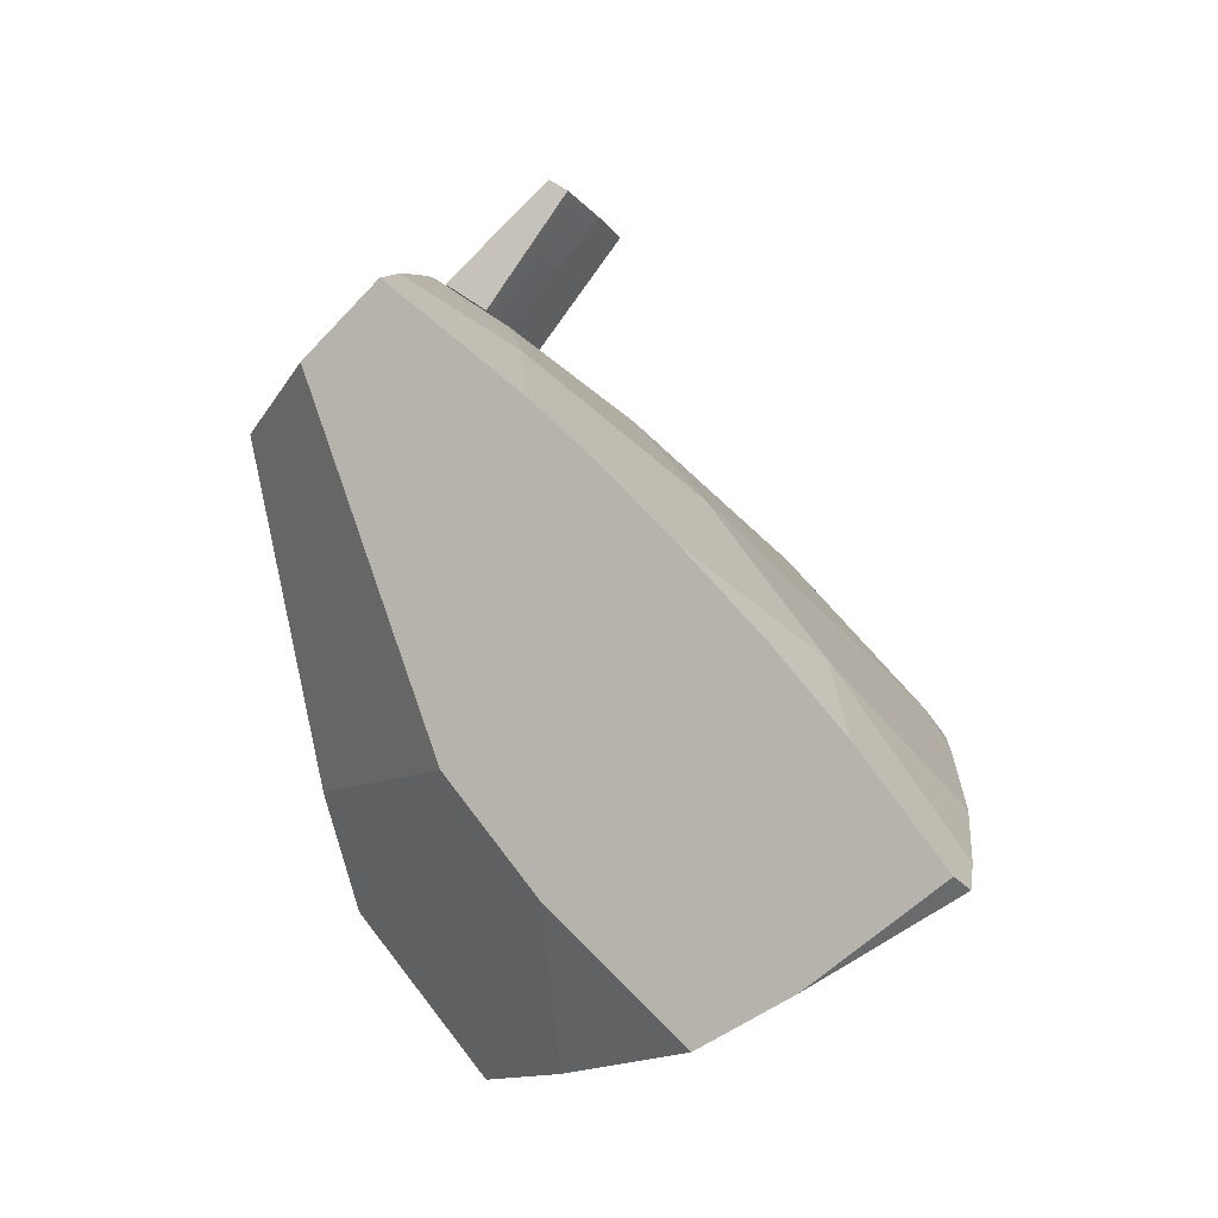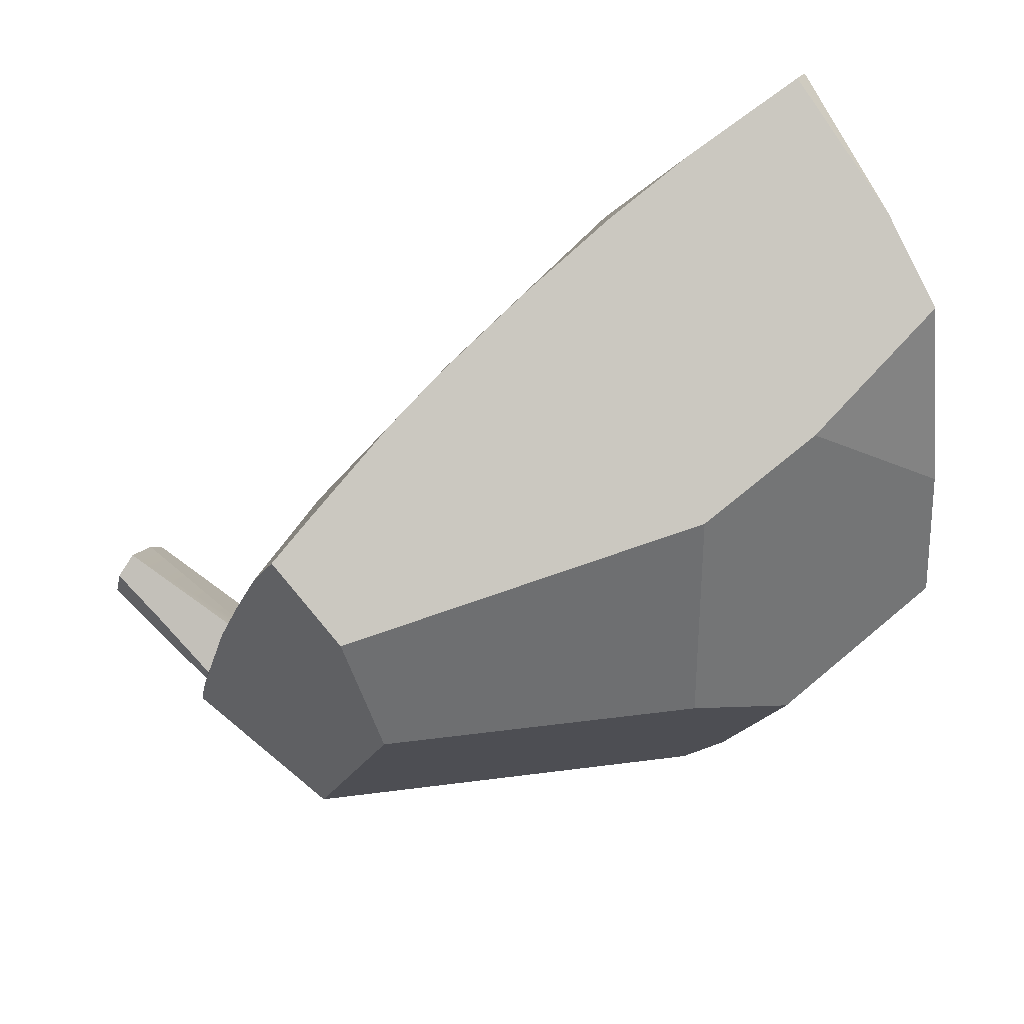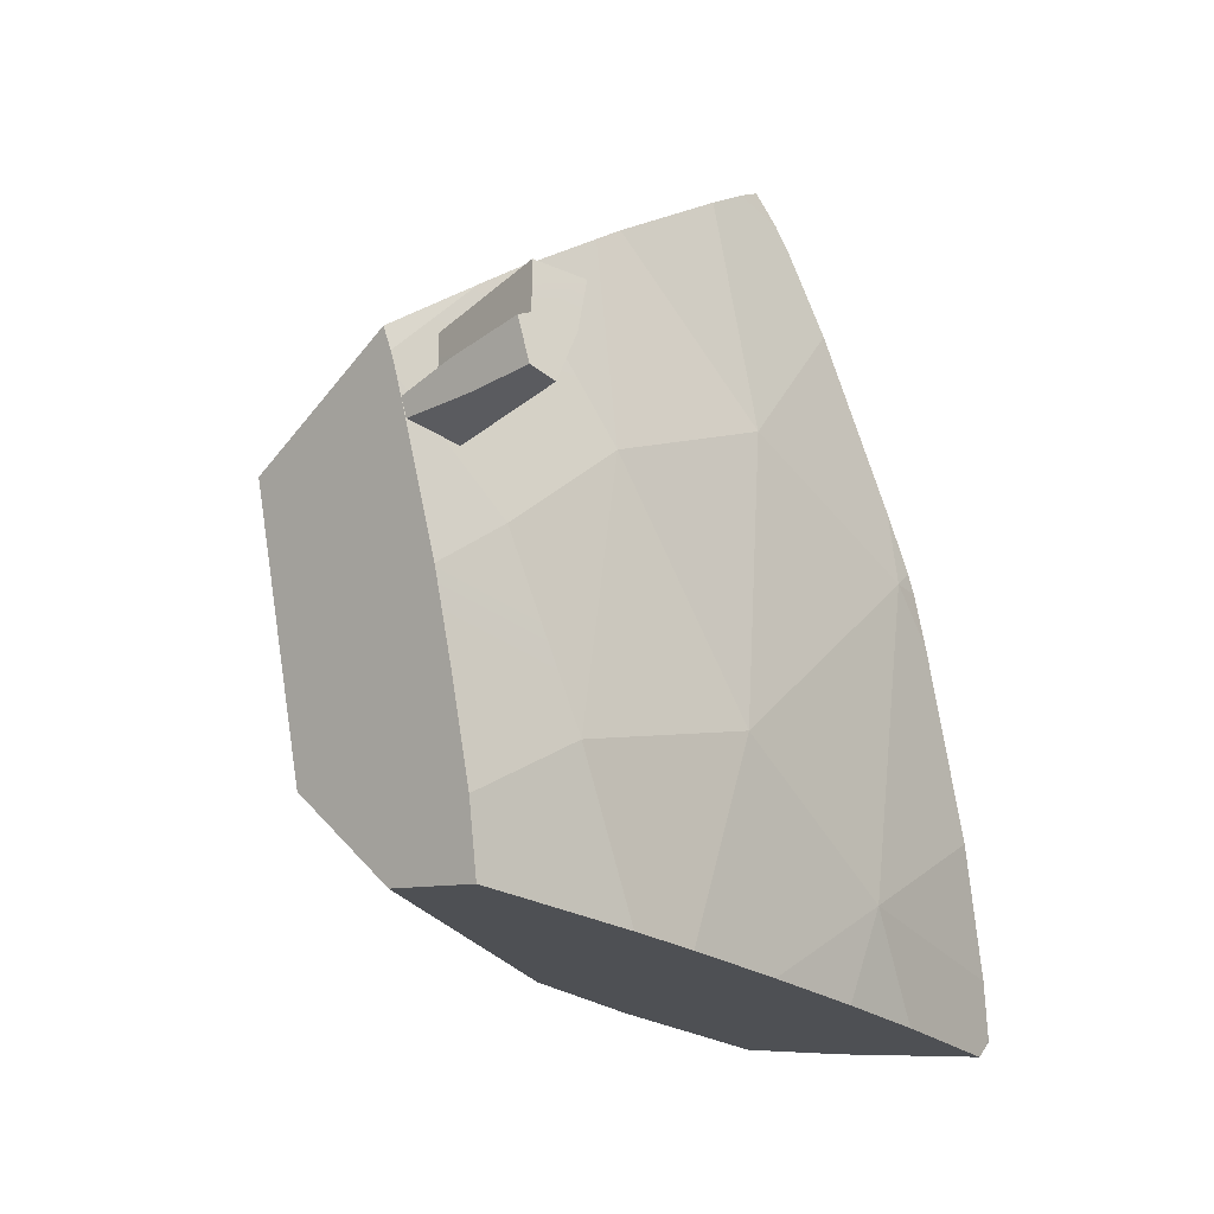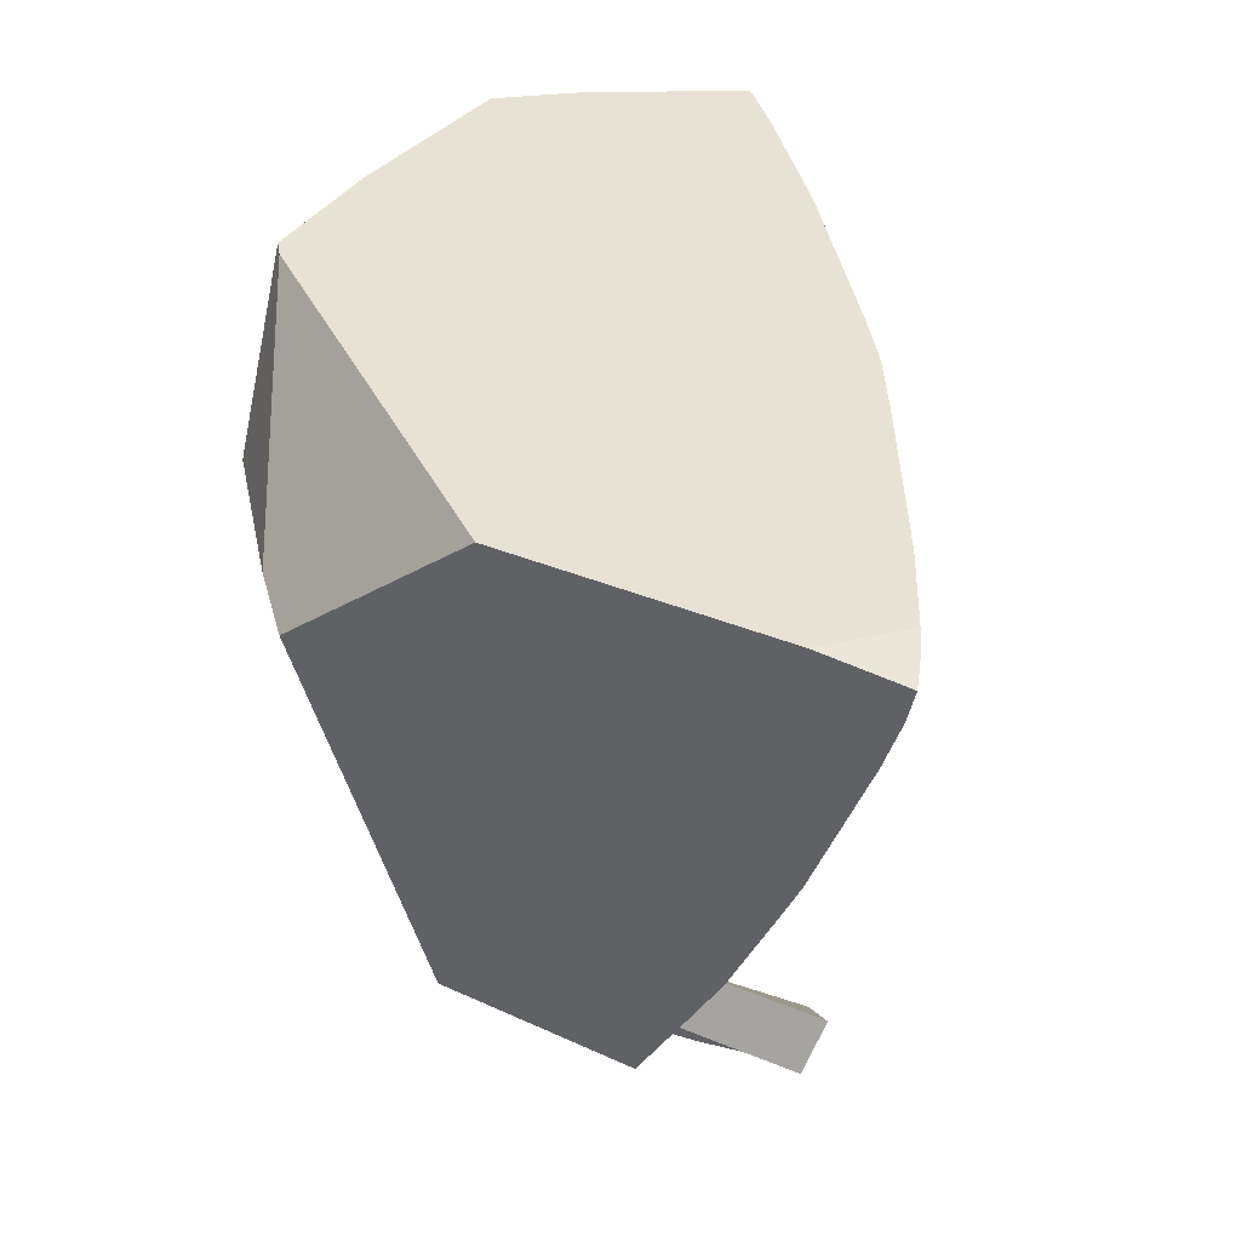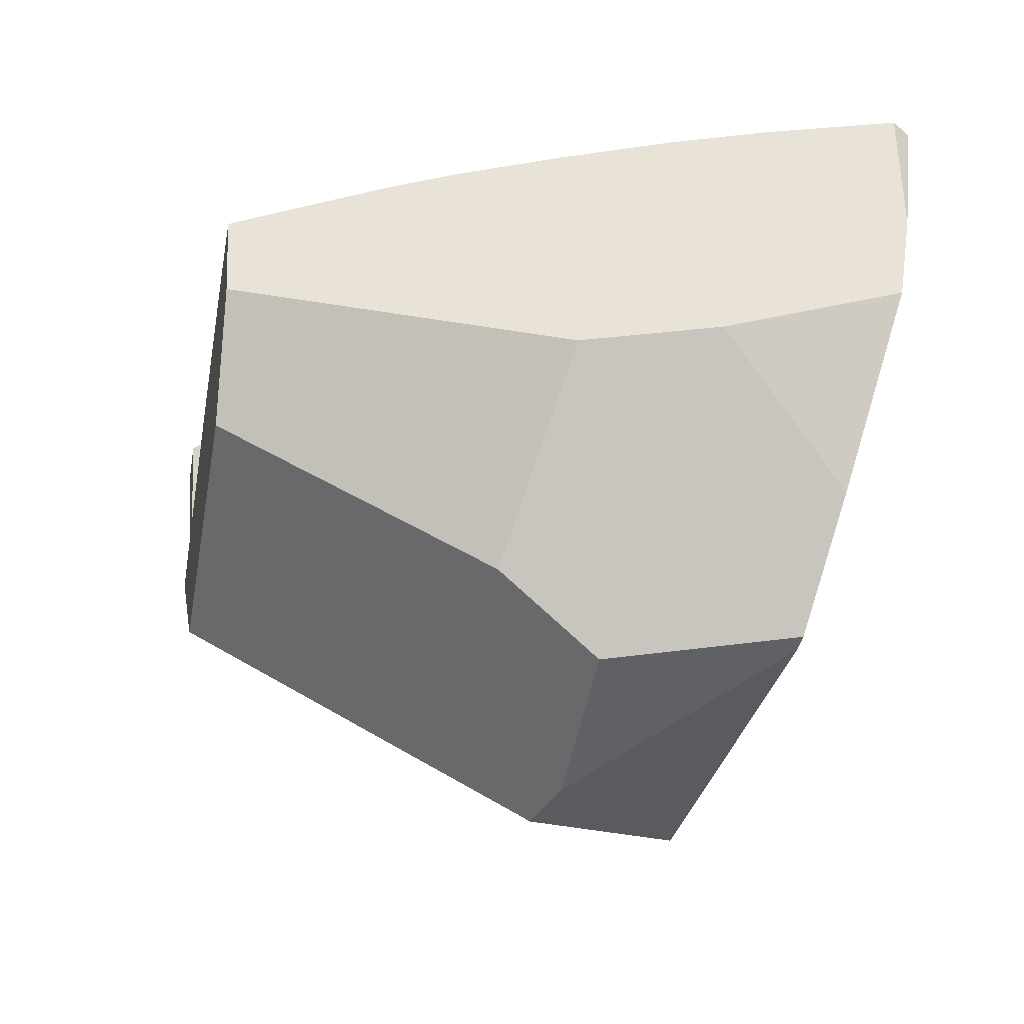
<metadata>
{"format":"obj","ext":"obj","renderer":"f3d","projection":"perspective","resolution":1024,"background":"white","views":[{"elev":-9.5,"azim":1.7,"up":"+Y"},{"elev":67.9,"azim":-90.9,"up":"+Z"},{"elev":63.8,"azim":-12.6,"up":"+Y"},{"elev":-68.1,"azim":27.3,"up":"+Z"},{"elev":25.8,"azim":-52.1,"up":"+Z"}]}
</metadata>
<code>
g  Instance
v 8.035 -44.13 4.263
v 8.038 -44.12 4.246
v 8.006 -44.11 4.293
v 7.115 -42.51 3.234
v 6.394 -41.94 3.368
v 6.68 -42.51 4.098
v 6.68 -42.51 4.098
v 6.394 -41.94 3.368
v 6.45 -42.29 4.048
v 7.339 -43.25 4.228
v 7.566 -43.25 3.83
v 7.011 -42.87 4.166
v 6.68 -42.51 4.098
v 7.011 -42.87 4.166
v 7.115 -42.51 3.234
v 7.115 -42.51 3.234
v 7.011 -42.87 4.166
v 7.566 -43.25 3.83
v 8.067 -44.02 4.019
v 7.566 -43.25 3.83
v 8.038 -44.12 4.246
v 8.038 -44.12 4.246
v 7.566 -43.25 3.83
v 8.006 -44.11 4.293
v 8.006 -44.11 4.293
v 7.566 -43.25 3.83
v 7.969 -44.09 4.332
v 7.969 -44.09 4.332
v 7.566 -43.25 3.83
v 7.618 -43.6 4.277
v 6.808 -41.94 2.158
v 7.115 -42.51 3.234
v 7.489 -42.51 1.885
v 7.566 -43.25 3.83
v 8.047 -43.25 2.382
v 7.115 -42.51 3.234
v 7.115 -42.51 3.234
v 8.047 -43.25 2.382
v 7.489 -42.51 1.885
v 8.047 -43.25 2.382
v 8.127 -43.45 2.629
v 8.126 -43.36 2.395
v 7.576 -42.51 0.6997
v 7.068 -42.04 1.065
v 7.489 -42.51 1.885
v 7.991 -43.01 1.201
v 7.489 -42.51 1.885
v 8.091 -43.25 2.026
v 8.091 -43.25 2.026
v 7.489 -42.51 1.885
v 8.047 -43.25 2.382
v 7.892 -42.85 0.6653
v 7.742 -42.68 0.5775
v 7.922 -42.9 0.7842
v 7.922 -42.9 0.7842
v 7.742 -42.68 0.5775
v 7.991 -43.01 1.201
v 7.991 -43.01 1.201
v 7.742 -42.68 0.5775
v 7.489 -42.51 1.885
v 7.489 -42.51 1.885
v 7.742 -42.68 0.5775
v 7.576 -42.51 0.6997
v 7.892 -42.85 0.6653
v 7.838 -42.8 0.5026
v 7.742 -42.68 0.5775
v 5.968 -41.44 2.753
v 6.283 -41.61 2.559
v 5.974 -41.28 2.024
v 6.394 -41.94 3.368
v 6.808 -41.94 2.158
v 6.283 -41.61 2.559
v 5.971 -41.26 1.915
v 6.379 -41.51 1.536
v 5.964 -41.24 1.811
v 6.808 -41.94 2.158
v 6.943 -41.94 1.151
v 6.553 -41.63 1.421
v 7.566 -43.25 3.83
v 7.339 -43.25 4.228
v 7.618 -43.6 4.277
v 6.808 -41.94 2.158
v 6.394 -41.94 3.368
v 7.115 -42.51 3.234
v 7.566 -43.25 3.83
v 8.111 -43.77 3.456
v 8.047 -43.25 2.382
v 8.047 -43.25 2.382
v 8.111 -43.77 3.456
v 8.127 -43.45 2.629
v 8.111 -43.77 3.456
v 7.566 -43.25 3.83
v 8.067 -44.02 4.019
v 6.943 -41.94 1.151
v 6.808 -41.94 2.158
v 7.068 -42.04 1.065
v 7.068 -42.04 1.065
v 6.808 -41.94 2.158
v 7.489 -42.51 1.885
v 8.121 -43.33 2.306
v 8.091 -43.25 2.026
v 8.047 -43.25 2.382
v 8.047 -43.25 2.382
v 8.126 -43.36 2.395
v 8.121 -43.33 2.306
v 6.394 -41.94 3.368
v 5.948 -41.55 3.165
v 5.919 -41.68 3.602
v 6.283 -41.61 2.559
v 5.968 -41.44 2.753
v 6.394 -41.94 3.368
v 6.394 -41.94 3.368
v 5.968 -41.44 2.753
v 5.948 -41.55 3.165
v 6.394 -41.94 3.368
v 5.919 -41.68 3.602
v 6.054 -41.94 3.956
v 6.054 -41.94 3.956
v 5.919 -41.68 3.602
v 5.879 -41.78 3.915
v 6.45 -42.29 4.048
v 6.394 -41.94 3.368
v 6.054 -41.94 3.956
v 5.973 -41.27 1.961
v 5.974 -41.28 2.024
v 6.808 -41.94 2.158
v 6.808 -41.94 2.158
v 5.974 -41.28 2.024
v 6.283 -41.61 2.559
v 5.971 -41.26 1.915
v 5.973 -41.27 1.961
v 6.379 -41.51 1.536
v 6.379 -41.51 1.536
v 5.973 -41.27 1.961
v 6.553 -41.63 1.421
v 6.553 -41.63 1.421
v 5.973 -41.27 1.961
v 6.808 -41.94 2.158
v 6.163 -41.46 2.273
v 5.976 -41.31 2.191
v 6.125 -41.38 2.028
v 6.125 -41.38 2.028
v 5.976 -41.31 2.191
v 5.974 -41.3 2.102
v 6.125 -41.38 2.028
v 6.253 -41.48 2.054
v 6.163 -41.46 2.273
v 6.253 -41.48 2.054
v 6.125 -41.38 2.028
v 6.175 -41.39 1.801
v 6.253 -41.48 2.054
v 6.175 -41.39 1.801
v 6.368 -41.53 1.839
v 6.525 -40.95 2.372
v 6.491 -40.87 2.105
v 6.439 -40.88 2.318
v 6.439 -40.88 2.318
v 6.491 -40.87 2.105
v 6.435 -40.84 2.125
v 6.491 -40.87 2.105
v 6.525 -40.95 2.372
v 6.655 -41 2.148
v 6.491 -40.87 2.105
v 6.655 -41 2.148
v 6.742 -41.02 1.916
v 6.491 -40.87 2.105
v 6.742 -41.02 1.916
v 6.542 -40.87 1.876
v 6.175 -41.39 1.801
v 6.742 -41.02 1.916
v 6.368 -41.53 1.839
v 6.175 -41.39 1.801
v 6.542 -40.87 1.876
v 6.742 -41.02 1.916
v 6.542 -40.87 1.876
v 6.175 -41.39 1.801
v 6.491 -40.87 2.105
v 6.175 -41.39 1.801
v 6.125 -41.38 2.028
v 6.491 -40.87 2.105
v 6.439 -40.88 2.318
v 6.222 -41.08 2.267
v 6.525 -40.95 2.372
v 6.525 -40.95 2.372
v 6.222 -41.08 2.267
v 6.163 -41.46 2.273
v 6.163 -41.46 2.273
v 6.222 -41.08 2.267
v 5.976 -41.31 2.191
v 6.175 -41.09 2.1
v 6.435 -40.84 2.125
v 6.125 -41.38 2.028
v 6.125 -41.38 2.028
v 6.435 -40.84 2.125
v 6.491 -40.87 2.105
v 5.974 -41.3 2.102
v 6.175 -41.09 2.1
v 6.125 -41.38 2.028
v 6.742 -41.02 1.916
v 6.655 -41 2.148
v 6.368 -41.53 1.839
v 6.368 -41.53 1.839
v 6.655 -41 2.148
v 6.253 -41.48 2.054
v 6.253 -41.48 2.054
v 6.525 -40.95 2.372
v 6.163 -41.46 2.273
v 6.525 -40.95 2.372
v 6.253 -41.48 2.054
v 6.655 -41 2.148
v 6.111 -43.64 3.716
v 5.554 -43.63 2.824
v 6.494 -44.14 3.781
v 6.494 -44.14 3.781
v 5.554 -43.63 2.824
v 6.54 -44.77 3.155
v 6.54 -44.77 3.155
v 5.554 -43.63 2.824
v 6.21 -44.79 2.597
v 6.21 -44.79 2.597
v 5.554 -43.63 2.824
v 5.668 -44.1 2.488
v 6.111 -43.64 3.716
v 5.56 -42.07 3.754
v 5.554 -43.63 2.824
v 5.554 -43.63 2.824
v 5.56 -42.07 3.754
v 5.286 -42.23 3.219
v 6.54 -44.77 3.155
v 7.048 -44.69 3.901
v 6.494 -44.14 3.781
v 6.553 -41.63 1.421
v 6.943 -41.94 1.151
v 6.379 -41.51 1.536
v 6.379 -41.51 1.536
v 6.943 -41.94 1.151
v 5.964 -41.24 1.811
v 5.964 -41.24 1.811
v 6.943 -41.94 1.151
v 5.377 -41.87 2.002
v 5.377 -41.87 2.002
v 6.943 -41.94 1.151
v 5.725 -43.68 1.463
v 5.725 -43.68 1.463
v 6.943 -41.94 1.151
v 6.666 -43.84 0.9292
v 6.666 -43.84 0.9292
v 6.943 -41.94 1.151
v 7.565 -43.08 0.5956
v 7.565 -43.08 0.5956
v 6.943 -41.94 1.151
v 7.838 -42.8 0.5026
v 7.838 -42.8 0.5026
v 6.943 -41.94 1.151
v 7.742 -42.68 0.5775
v 7.742 -42.68 0.5775
v 6.943 -41.94 1.151
v 7.576 -42.51 0.6997
v 7.576 -42.51 0.6997
v 6.943 -41.94 1.151
v 7.068 -42.04 1.065
v 5.724 -43.86 1.702
v 5.668 -44.1 2.488
v 5.725 -43.68 1.463
v 5.725 -43.68 1.463
v 5.668 -44.1 2.488
v 5.377 -41.87 2.002
v 5.377 -41.87 2.002
v 5.668 -44.1 2.488
v 5.286 -42.23 3.219
v 5.286 -42.23 3.219
v 5.668 -44.1 2.488
v 5.554 -43.63 2.824
v 7.048 -44.69 3.901
v 7.43 -44.49 4.072
v 6.494 -44.14 3.781
v 6.494 -44.14 3.781
v 7.43 -44.49 4.072
v 6.111 -43.64 3.716
v 6.111 -43.64 3.716
v 7.43 -44.49 4.072
v 5.56 -42.07 3.754
v 5.56 -42.07 3.754
v 7.43 -44.49 4.072
v 5.879 -41.78 3.915
v 5.879 -41.78 3.915
v 7.43 -44.49 4.072
v 6.054 -41.94 3.956
v 6.054 -41.94 3.956
v 7.43 -44.49 4.072
v 6.45 -42.29 4.048
v 6.45 -42.29 4.048
v 7.43 -44.49 4.072
v 6.68 -42.51 4.098
v 6.68 -42.51 4.098
v 7.43 -44.49 4.072
v 7.011 -42.87 4.166
v 7.011 -42.87 4.166
v 7.43 -44.49 4.072
v 7.339 -43.25 4.228
v 7.339 -43.25 4.228
v 7.43 -44.49 4.072
v 7.618 -43.6 4.277
v 7.618 -43.6 4.277
v 7.43 -44.49 4.072
v 7.969 -44.09 4.332
v 6.211 -44.76 2.522
v 5.724 -43.86 1.702
v 6.666 -43.84 0.9292
v 6.666 -43.84 0.9292
v 5.724 -43.86 1.702
v 5.725 -43.68 1.463
v 7.43 -44.49 4.072
v 8.035 -44.13 4.263
v 7.969 -44.09 4.332
v 7.969 -44.09 4.332
v 8.035 -44.13 4.263
v 8.006 -44.11 4.293
v 7.565 -43.08 0.5956
v 7.922 -42.9 0.7842
v 6.666 -43.84 0.9292
v 6.666 -43.84 0.9292
v 7.922 -42.9 0.7842
v 6.211 -44.76 2.522
v 6.211 -44.76 2.522
v 7.922 -42.9 0.7842
v 6.21 -44.79 2.597
v 6.21 -44.79 2.597
v 7.922 -42.9 0.7842
v 6.54 -44.77 3.155
v 6.54 -44.77 3.155
v 7.922 -42.9 0.7842
v 7.048 -44.69 3.901
v 7.048 -44.69 3.901
v 7.922 -42.9 0.7842
v 7.43 -44.49 4.072
v 7.43 -44.49 4.072
v 7.922 -42.9 0.7842
v 8.035 -44.13 4.263
v 8.035 -44.13 4.263
v 7.922 -42.9 0.7842
v 8.038 -44.12 4.246
v 8.038 -44.12 4.246
v 7.922 -42.9 0.7842
v 8.067 -44.02 4.019
v 8.067 -44.02 4.019
v 7.922 -42.9 0.7842
v 8.111 -43.77 3.456
v 8.111 -43.77 3.456
v 7.922 -42.9 0.7842
v 8.127 -43.45 2.629
v 8.127 -43.45 2.629
v 7.922 -42.9 0.7842
v 8.126 -43.36 2.395
v 8.126 -43.36 2.395
v 7.922 -42.9 0.7842
v 8.121 -43.33 2.306
v 8.121 -43.33 2.306
v 7.922 -42.9 0.7842
v 8.091 -43.25 2.026
v 8.091 -43.25 2.026
v 7.922 -42.9 0.7842
v 7.991 -43.01 1.201
v 7.565 -43.08 0.5956
v 7.838 -42.8 0.5026
v 7.922 -42.9 0.7842
v 7.922 -42.9 0.7842
v 7.838 -42.8 0.5026
v 7.892 -42.85 0.6653
v 6.439 -40.88 2.318
v 6.435 -40.84 2.125
v 6.222 -41.08 2.267
v 6.222 -41.08 2.267
v 6.435 -40.84 2.125
v 5.976 -41.31 2.191
v 5.976 -41.31 2.191
v 6.435 -40.84 2.125
v 5.974 -41.3 2.102
v 5.974 -41.3 2.102
v 6.435 -40.84 2.125
v 6.175 -41.09 2.1
v 5.948 -41.55 3.165
v 5.968 -41.44 2.753
v 5.919 -41.68 3.602
v 5.919 -41.68 3.602
v 5.968 -41.44 2.753
v 5.879 -41.78 3.915
v 5.879 -41.78 3.915
v 5.968 -41.44 2.753
v 5.56 -42.07 3.754
v 5.56 -42.07 3.754
v 5.968 -41.44 2.753
v 5.286 -42.23 3.219
v 5.286 -42.23 3.219
v 5.968 -41.44 2.753
v 5.377 -41.87 2.002
v 5.377 -41.87 2.002
v 5.968 -41.44 2.753
v 5.964 -41.24 1.811
v 5.964 -41.24 1.811
v 5.968 -41.44 2.753
v 5.971 -41.26 1.915
v 5.971 -41.26 1.915
v 5.968 -41.44 2.753
v 5.973 -41.27 1.961
v 5.973 -41.27 1.961
v 5.968 -41.44 2.753
v 5.974 -41.28 2.024
v 6.21 -44.79 2.597
v 5.668 -44.1 2.488
v 6.211 -44.76 2.522
v 6.211 -44.76 2.522
v 5.668 -44.1 2.488
v 5.724 -43.86 1.702
f 1 2 3
f 4 5 6
f 7 8 9
f 10 11 12
f 13 14 15
f 16 17 18
f 19 20 21
f 22 23 24
f 25 26 27
f 28 29 30
f 31 32 33
f 34 35 36
f 37 38 39
f 40 41 42
f 43 44 45
f 46 47 48
f 49 50 51
f 52 53 54
f 55 56 57
f 58 59 60
f 61 62 63
f 64 65 66
f 67 68 69
f 70 71 72
f 73 74 75
f 76 77 78
f 79 80 81
f 82 83 84
f 85 86 87
f 88 89 90
f 91 92 93
f 94 95 96
f 97 98 99
f 100 101 102
f 103 104 105
f 106 107 108
f 109 110 111
f 112 113 114
f 115 116 117
f 118 119 120
f 121 122 123
f 124 125 126
f 127 128 129
f 130 131 132
f 133 134 135
f 136 137 138
f 139 140 141
f 142 143 144
f 145 146 147
f 148 149 150
f 151 152 153
f 154 155 156
f 157 158 159
f 160 161 162
f 163 164 165
f 166 167 168
f 169 170 171
f 172 173 174
f 175 176 177
f 178 179 180
f 181 182 183
f 184 185 186
f 187 188 189
f 190 191 192
f 193 194 195
f 196 197 198
f 199 200 201
f 202 203 204
f 205 206 207
f 208 209 210
f 211 212 213
f 214 215 216
f 217 218 219
f 220 221 222
f 223 224 225
f 226 227 228
f 229 230 231
f 232 233 234
f 235 236 237
f 238 239 240
f 241 242 243
f 244 245 246
f 247 248 249
f 250 251 252
f 253 254 255
f 256 257 258
f 259 260 261
f 262 263 264
f 265 266 267
f 268 269 270
f 271 272 273
f 274 275 276
f 277 278 279
f 280 281 282
f 283 284 285
f 286 287 288
f 289 290 291
f 292 293 294
f 295 296 297
f 298 299 300
f 301 302 303
f 304 305 306
f 307 308 309
f 310 311 312
f 313 314 315
f 316 317 318
f 319 320 321
f 322 323 324
f 325 326 327
f 328 329 330
f 331 332 333
f 334 335 336
f 337 338 339
f 340 341 342
f 343 344 345
f 346 347 348
f 349 350 351
f 352 353 354
f 355 356 357
f 358 359 360
f 361 362 363
f 364 365 366
f 367 368 369
f 370 371 372
f 373 374 375
f 376 377 378
f 379 380 381
f 382 383 384
f 385 386 387
f 388 389 390
f 391 392 393
f 394 395 396
f 397 398 399
f 400 401 402
f 403 404 405
f 406 407 408
f 409 410 411
f 412 413 414

</code>
